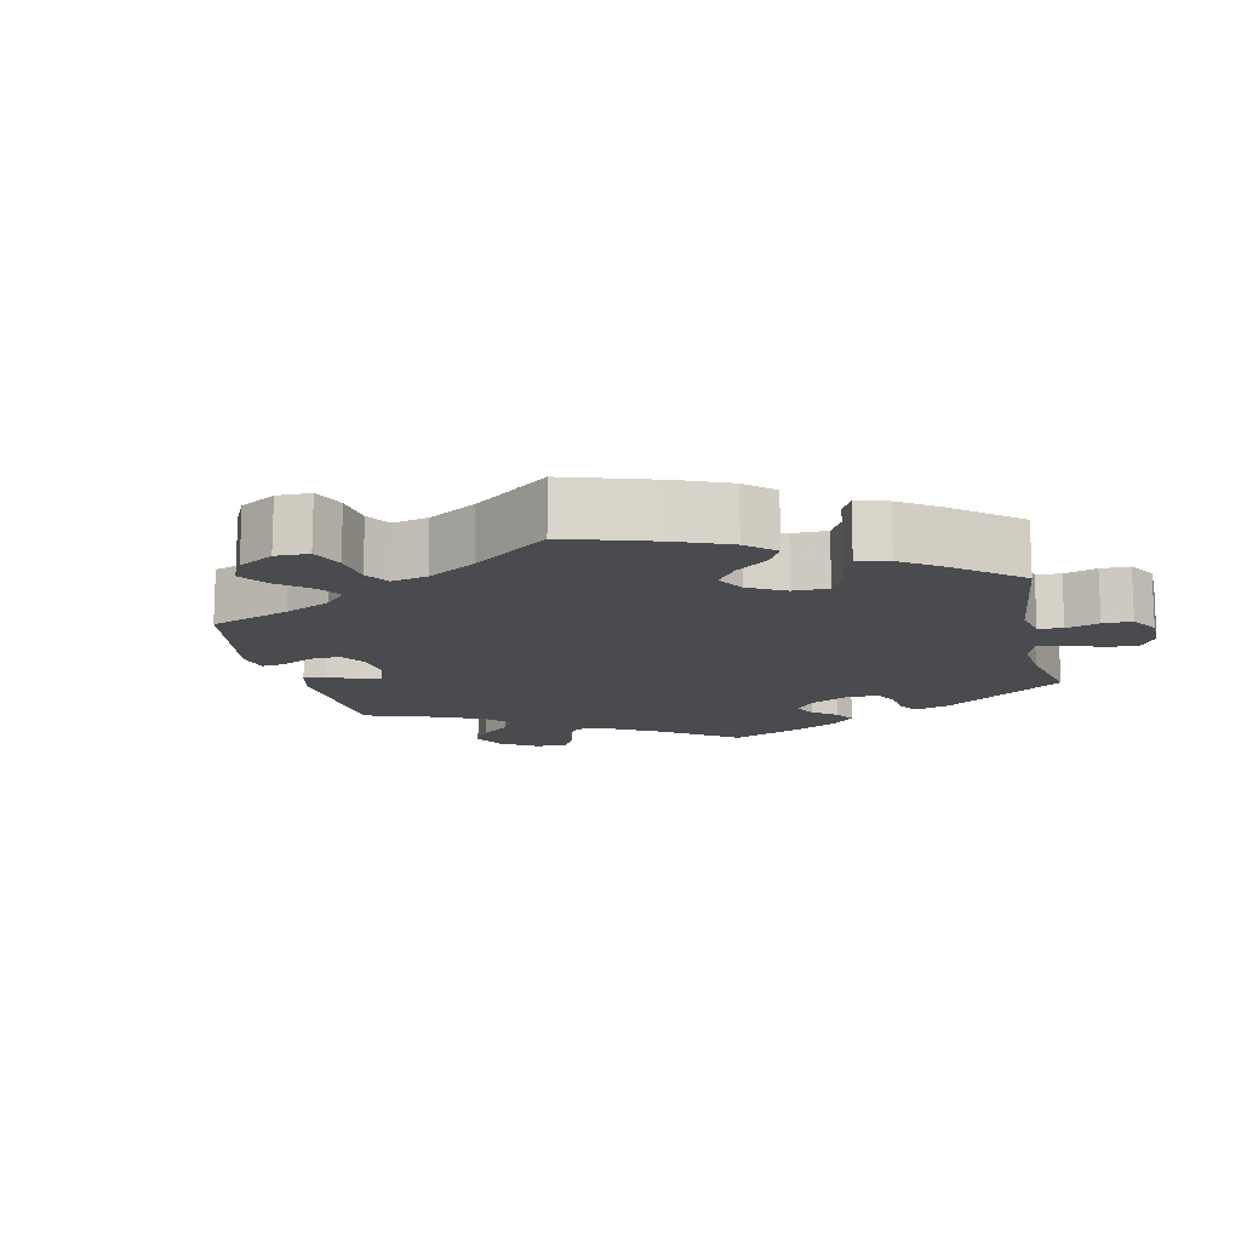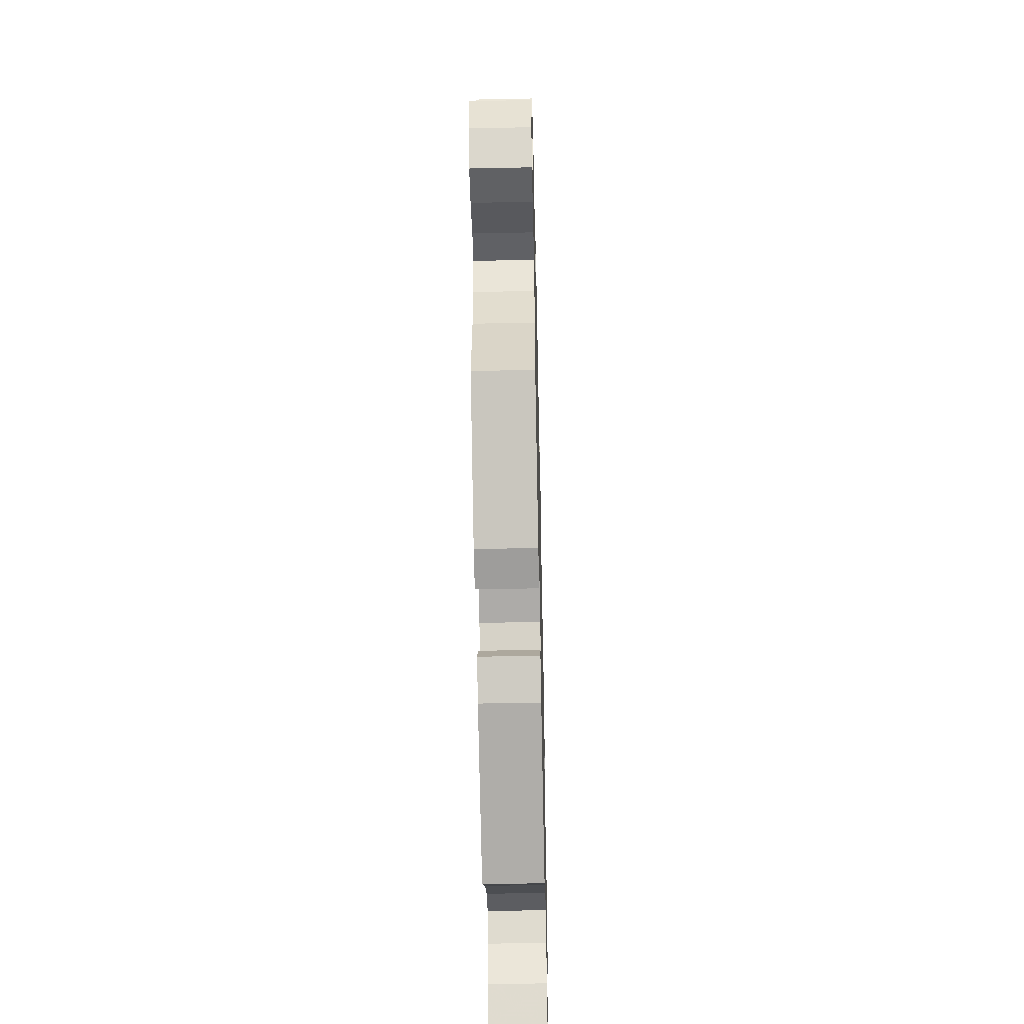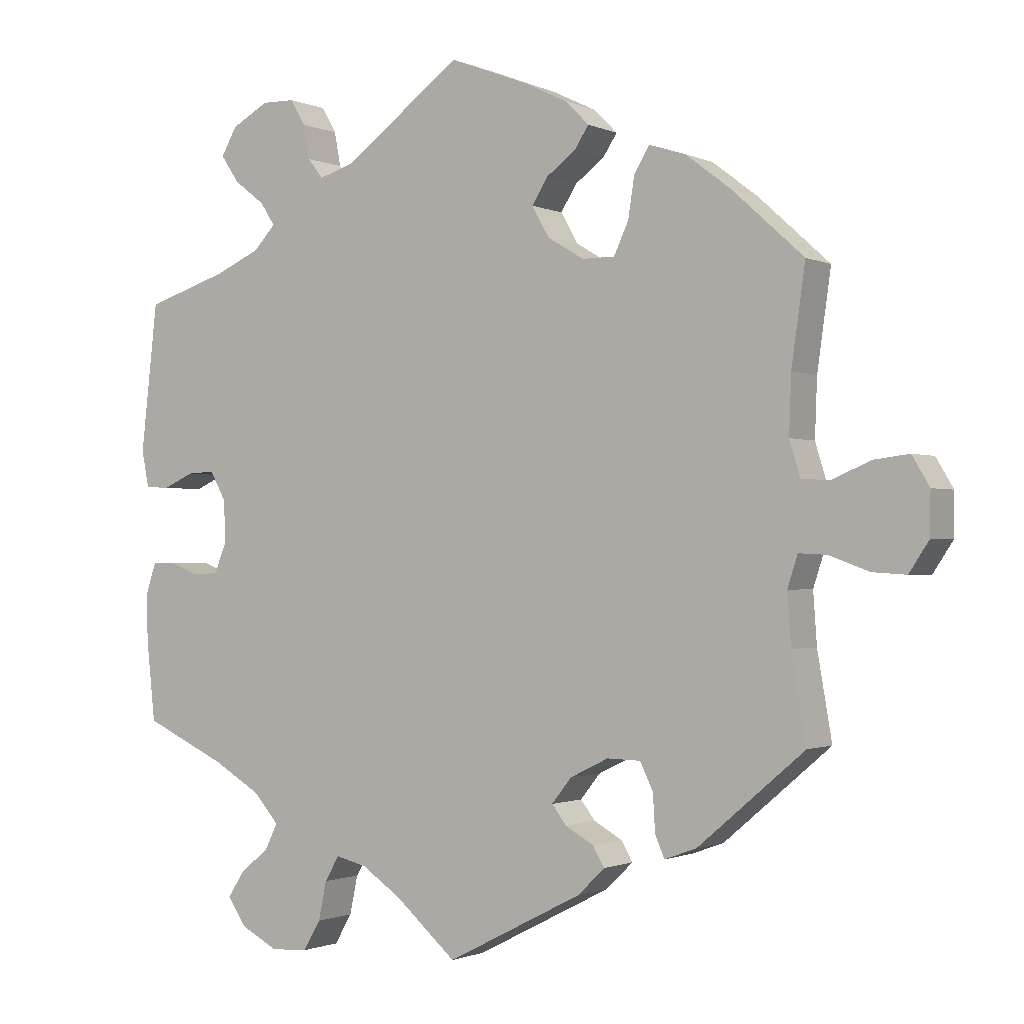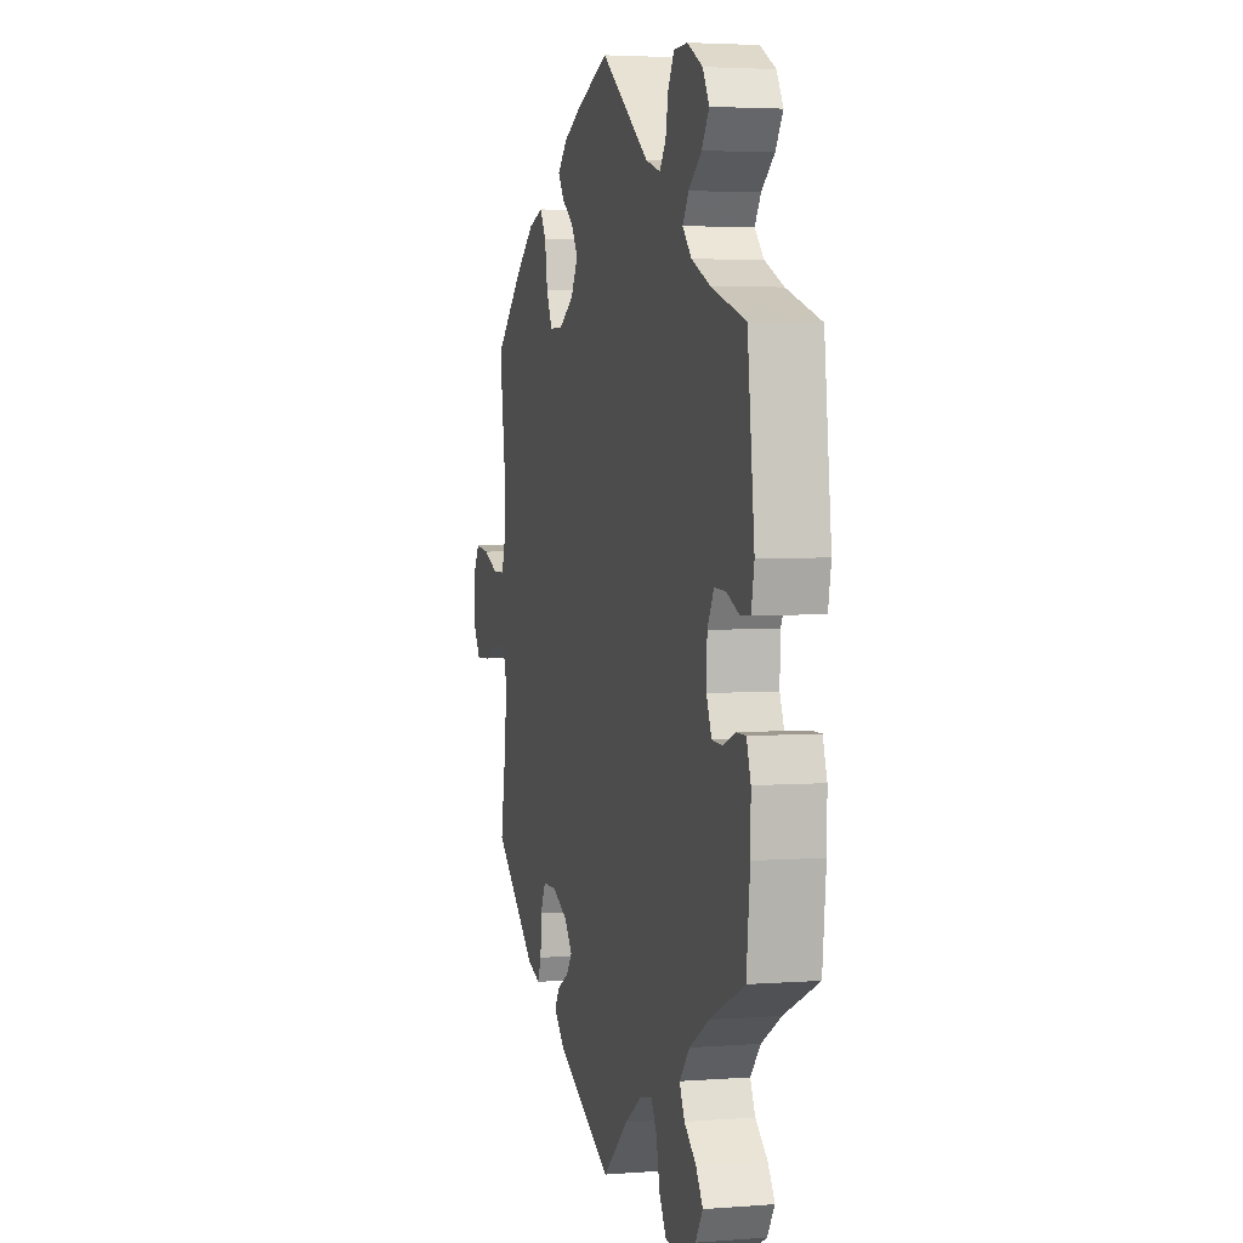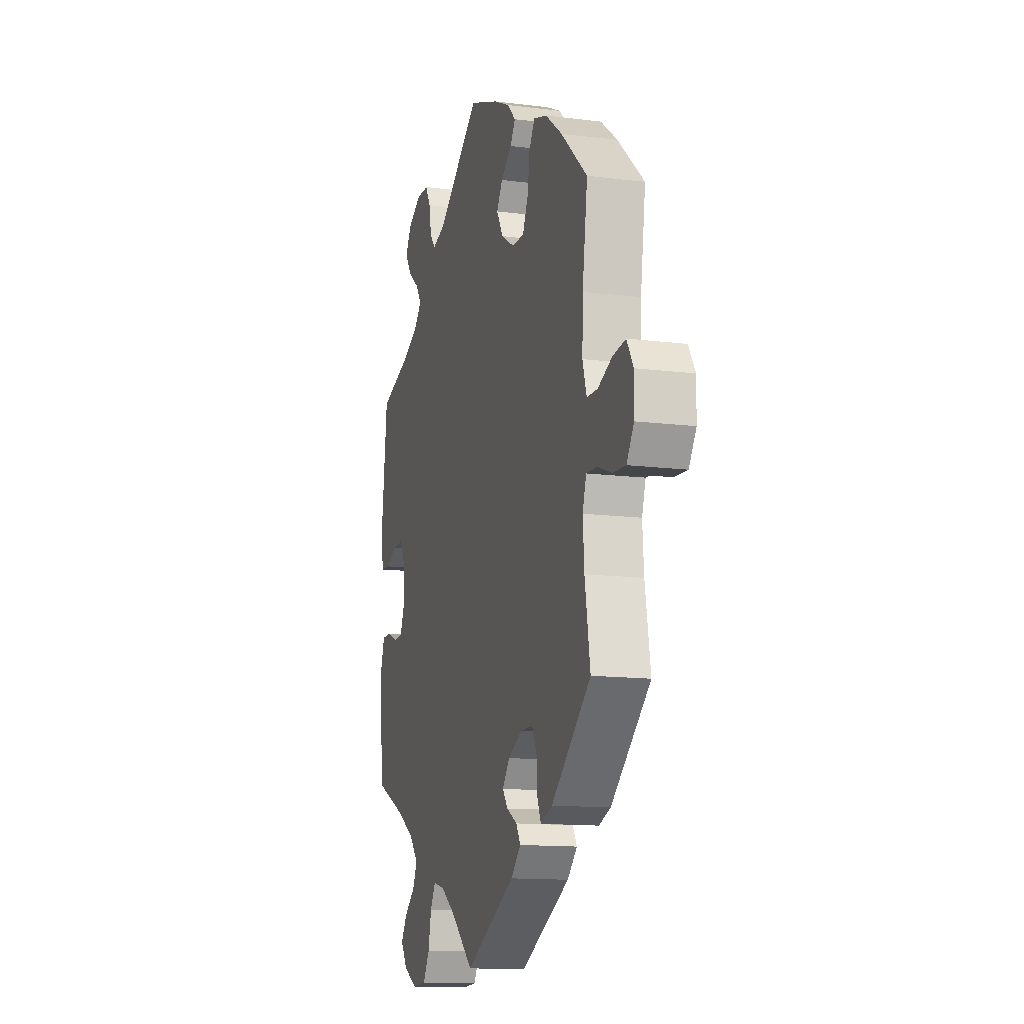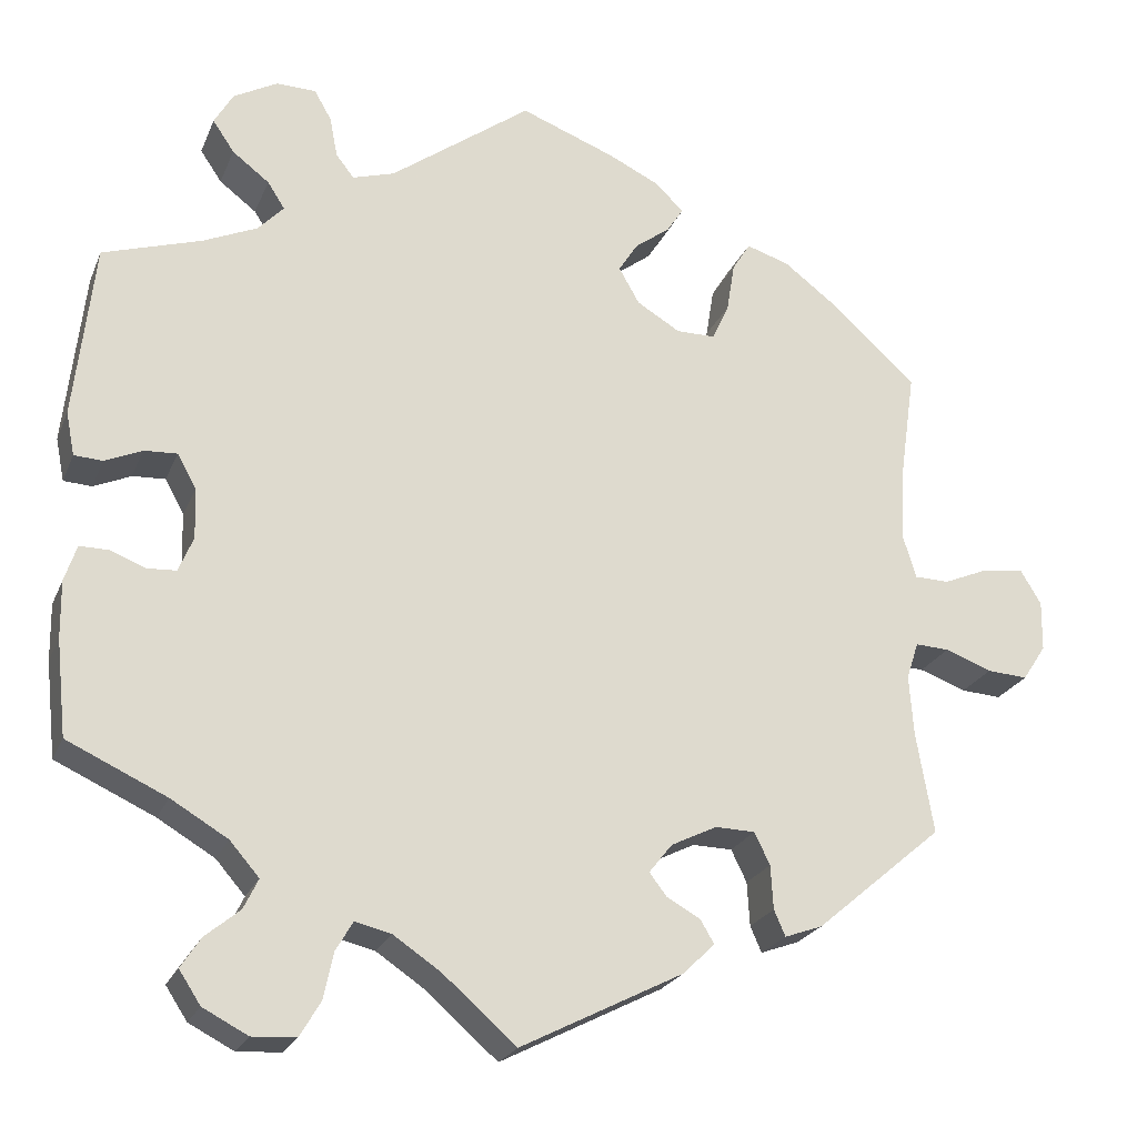
<metadata>
{"format":"obj","ext":"obj","renderer":"f3d","projection":"perspective","resolution":1024,"background":"white","views":[{"elev":-13.7,"azim":-47.1,"up":"+Y"},{"elev":-50.5,"azim":-88.7,"up":"+Z"},{"elev":-1.2,"azim":-147.4,"up":"+Z"},{"elev":3.6,"azim":75.4,"up":"+Z"},{"elev":-13.3,"azim":-106.0,"up":"+Z"},{"elev":-23.1,"azim":161.4,"up":"+Z"}]}
</metadata>
<code>
v 0.163 0.07 0.458
v 0.212 0.07 0.443
v 0.233 0.07 0.47
v 0.242 0.07 0.517
v 0.262 0.07 0.552
v 0.308 0.07 0.553
v 0.359 0.07 0.525
v 0.381 0.07 0.487
v 0.356 0.07 0.45
v 0.313 0.07 0.417
v 0.293 0.07 0.386
v 0.323 0.07 0.354
v 0.386 0.07 0.326
v 0.5 0.07 0.29
v 0.523 0.07 0.086
v 0.513 0.07 0.036
v 0.48 0.07 0.034
v 0.437 0.07 0.053
v 0.399 0.07 0.055
v 0.377 0.07 0.015
v 0.375 0.07 -0.043
v 0.392 0.07 -0.084
v 0.426 0.07 -0.086
v 0.467 0.07 -0.07
v 0.5 0.07 -0.07
v 0.514 0.07 -0.112
v 0.513 0.07 -0.178
v 0.501 0.07 -0.289
v 0.386 0.07 -0.342
v 0.32 0.07 -0.381
v 0.286 0.07 -0.42
v 0.303 0.07 -0.455
v 0.343 0.07 -0.488
v 0.366 0.07 -0.523
v 0.341 0.07 -0.561
v 0.289 0.07 -0.588
v 0.238 0.07 -0.585
v 0.214 0.07 -0.544
v 0.203 0.07 -0.491
v 0.183 0.07 -0.457
v 0.141 0.07 -0.467
v 0.086 0.07 -0.504
v 0.001 0.07 -0.578
v -0.187 0.07 -0.482
v -0.224 0.07 -0.446
v -0.208 0.07 -0.419
v -0.169 0.07 -0.397
v -0.149 0.07 -0.371
v -0.176 0.07 -0.337
v -0.229 0.07 -0.311
v -0.275 0.07 -0.312
v -0.293 0.07 -0.349
v -0.296 0.07 -0.4
v -0.309 0.07 -0.43
v -0.353 0.07 -0.414
v -0.5 0.07 -0.289
v -0.48 0.07 -0.172
v -0.475 0.07 -0.102
v -0.489 0.07 -0.059
v -0.528 0.07 -0.061
v -0.582 0.07 -0.081
v -0.629 0.07 -0.084
v -0.656 0.07 -0.043
v -0.657 0.07 0.015
v -0.633 0.07 0.055
v -0.585 0.07 0.049
v -0.533 0.07 0.027
v -0.493 0.07 0.028
v -0.478 0.07 0.077
v -0.481 0.07 0.156
v -0.5 0.07 0.289
v -0.402 0.07 0.378
v -0.339 0.07 0.426
v -0.289 0.07 0.442
v -0.268 0.07 0.408
v -0.259 0.07 0.351
v -0.239 0.07 0.308
v -0.194 0.07 0.308
v -0.144 0.07 0.338
v -0.12 0.07 0.38
v -0.142 0.07 0.415
v -0.183 0.07 0.446
v -0.202 0.07 0.475
v -0.17 0.07 0.507
v -0.11 0.07 0.536
v 0 0.07 0.578
v 0.163 0 0.458
v 0.212 0 0.443
v 0.233 0 0.47
v 0.242 0 0.517
v 0.262 0 0.552
v 0.308 0 0.553
v 0.359 0 0.525
v 0.381 0 0.487
v 0.356 0 0.45
v 0.313 0 0.417
v 0.293 0 0.386
v 0.323 0 0.354
v 0.386 0 0.326
v 0.5 0 0.29
v 0.523 0 0.086
v 0.513 0 0.036
v 0.48 0 0.034
v 0.437 0 0.053
v 0.399 0 0.055
v 0.377 0 0.015
v 0.375 0 -0.043
v 0.392 0 -0.084
v 0.426 0 -0.086
v 0.467 0 -0.07
v 0.5 0 -0.07
v 0.514 0 -0.112
v 0.513 0 -0.178
v 0.501 0 -0.289
v 0.386 0 -0.342
v 0.32 0 -0.381
v 0.286 0 -0.42
v 0.303 0 -0.455
v 0.343 0 -0.488
v 0.366 0 -0.523
v 0.341 0 -0.561
v 0.289 0 -0.588
v 0.238 0 -0.585
v 0.214 0 -0.544
v 0.203 0 -0.491
v 0.183 0 -0.457
v 0.141 0 -0.467
v 0.086 0 -0.504
v 0.001 0 -0.578
v -0.187 0 -0.482
v -0.224 0 -0.446
v -0.208 0 -0.419
v -0.169 0 -0.397
v -0.149 0 -0.371
v -0.176 0 -0.337
v -0.229 0 -0.311
v -0.275 0 -0.312
v -0.293 0 -0.349
v -0.296 0 -0.4
v -0.309 0 -0.43
v -0.353 0 -0.414
v -0.5 0 -0.289
v -0.48 0 -0.172
v -0.475 0 -0.102
v -0.489 0 -0.059
v -0.528 0 -0.061
v -0.582 0 -0.081
v -0.629 0 -0.084
v -0.656 0 -0.043
v -0.657 0 0.015
v -0.633 0 0.055
v -0.585 0 0.049
v -0.533 0 0.027
v -0.493 0 0.028
v -0.478 0 0.077
v -0.481 0 0.156
v -0.5 0 0.289
v -0.402 0 0.378
v -0.339 0 0.426
v -0.289 0 0.442
v -0.268 0 0.408
v -0.259 0 0.351
v -0.239 0 0.308
v -0.194 0 0.308
v -0.144 0 0.338
v -0.12 0 0.38
v -0.142 0 0.415
v -0.183 0 0.446
v -0.202 0 0.475
v -0.17 0 0.507
v -0.11 0 0.536
v 0 0 0.578
f 85 86 1
f 84 85 1 2
f 81 82 83 84
f 80 81 84 2
f 79 80 2
f 78 79 2
f 73 74 75 76
f 73 76 77
f 70 71 72 73
f 69 70 73 77
f 68 69 77 78
f 64 65 66 67
f 64 67 68
f 63 64 68
f 60 61 62 63
f 59 60 63 68
f 58 59 68 78
f 54 55 56 57
f 52 53 54 57
f 51 52 57 58
f 50 51 58 78
f 44 45 46 47
f 42 43 44 47
f 41 42 47 48
f 40 41 48 49
f 36 37 38 39
f 36 39 40
f 35 36 40
f 32 33 34 35
f 31 32 35 40
f 30 31 40 49
f 26 27 28 29
f 23 24 25 26
f 22 23 26 29
f 21 22 29 30
f 15 16 17 18
f 13 14 15 18
f 12 13 18 19
f 11 12 19 20
f 7 8 9 10
f 7 10 11
f 6 7 11
f 3 4 5 6
f 2 3 6 11
f 30 49 50 78
f 20 21 30 78
f 2 11 20 78
f 87 172 171
f 88 87 171 170
f 170 169 168 167
f 88 170 167 166
f 88 166 165
f 88 165 164
f 162 161 160 159
f 163 162 159
f 159 158 157 156
f 163 159 156 155
f 164 163 155 154
f 153 152 151 150
f 154 153 150
f 154 150 149
f 149 148 147 146
f 154 149 146 145
f 164 154 145 144
f 143 142 141 140
f 143 140 139 138
f 144 143 138 137
f 164 144 137 136
f 133 132 131 130
f 133 130 129 128
f 134 133 128 127
f 135 134 127 126
f 125 124 123 122
f 126 125 122
f 126 122 121
f 121 120 119 118
f 126 121 118 117
f 135 126 117 116
f 115 114 113 112
f 112 111 110 109
f 115 112 109 108
f 116 115 108 107
f 104 103 102 101
f 104 101 100 99
f 105 104 99 98
f 106 105 98 97
f 96 95 94 93
f 97 96 93
f 97 93 92
f 92 91 90 89
f 97 92 89 88
f 164 136 135 116
f 164 116 107 106
f 164 106 97 88
f 1 87 88 2
f 2 88 89 3
f 3 89 90 4
f 4 90 91 5
f 5 91 92 6
f 6 92 93 7
f 7 93 94 8
f 8 94 95 9
f 9 95 96 10
f 10 96 97 11
f 11 97 98 12
f 12 98 99 13
f 13 99 100 14
f 14 100 101 15
f 15 101 102 16
f 16 102 103 17
f 17 103 104 18
f 18 104 105 19
f 19 105 106 20
f 20 106 107 21
f 21 107 108 22
f 22 108 109 23
f 23 109 110 24
f 24 110 111 25
f 25 111 112 26
f 26 112 113 27
f 27 113 114 28
f 28 114 115 29
f 29 115 116 30
f 30 116 117 31
f 31 117 118 32
f 32 118 119 33
f 33 119 120 34
f 34 120 121 35
f 35 121 122 36
f 36 122 123 37
f 37 123 124 38
f 38 124 125 39
f 39 125 126 40
f 40 126 127 41
f 41 127 128 42
f 42 128 129 43
f 43 129 130 44
f 44 130 131 45
f 45 131 132 46
f 46 132 133 47
f 47 133 134 48
f 48 134 135 49
f 49 135 136 50
f 50 136 137 51
f 51 137 138 52
f 52 138 139 53
f 53 139 140 54
f 54 140 141 55
f 55 141 142 56
f 56 142 143 57
f 57 143 144 58
f 58 144 145 59
f 59 145 146 60
f 60 146 147 61
f 61 147 148 62
f 62 148 149 63
f 63 149 150 64
f 64 150 151 65
f 65 151 152 66
f 66 152 153 67
f 67 153 154 68
f 68 154 155 69
f 69 155 156 70
f 70 156 157 71
f 71 157 158 72
f 72 158 159 73
f 73 159 160 74
f 74 160 161 75
f 75 161 162 76
f 76 162 163 77
f 77 163 164 78
f 78 164 165 79
f 79 165 166 80
f 80 166 167 81
f 81 167 168 82
f 82 168 169 83
f 83 169 170 84
f 84 170 171 85
f 85 171 172 86
f 86 172 87 1

</code>
